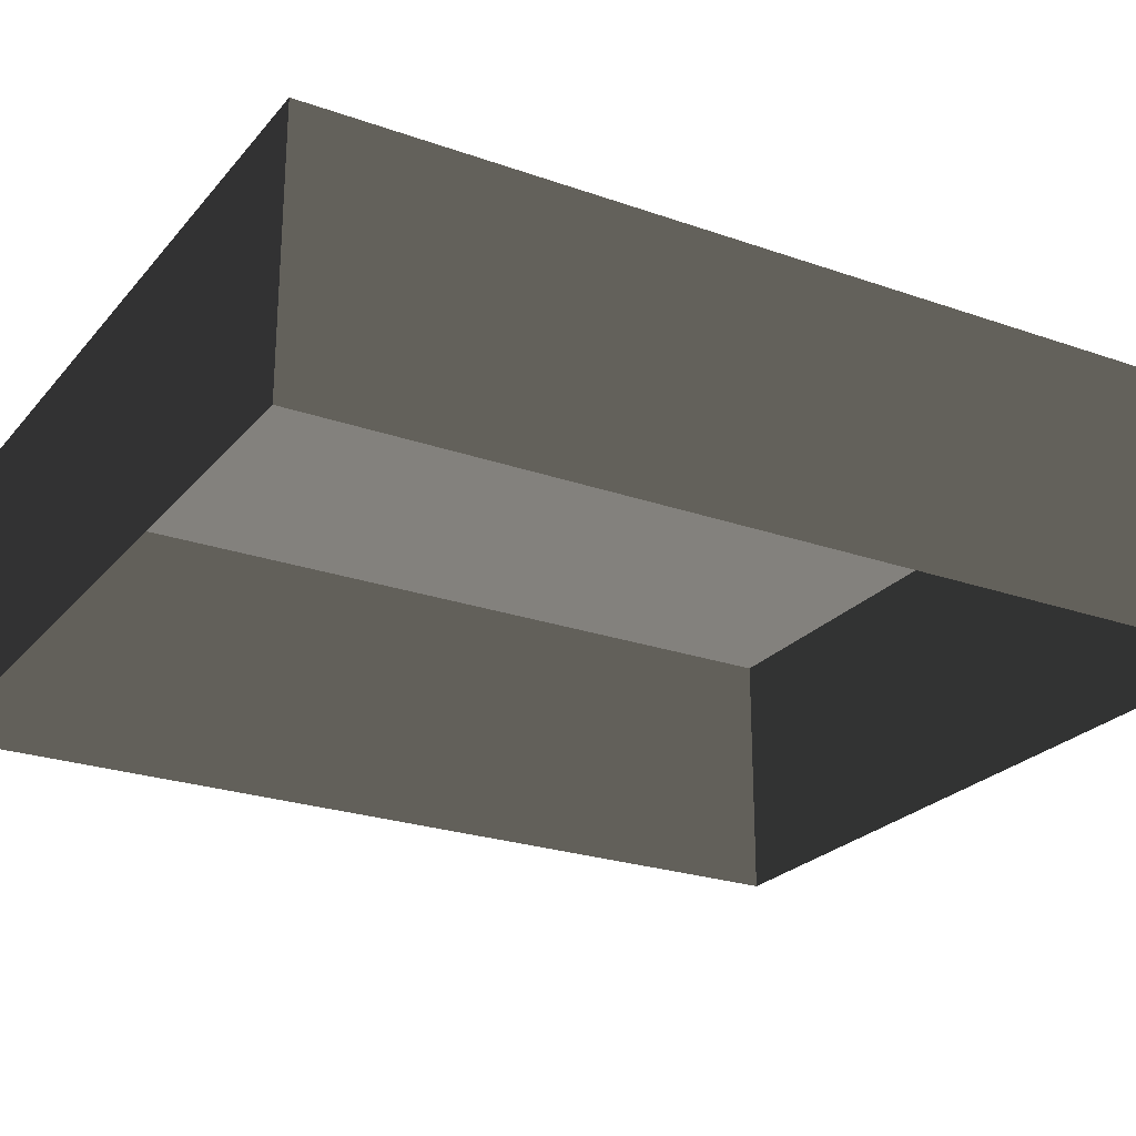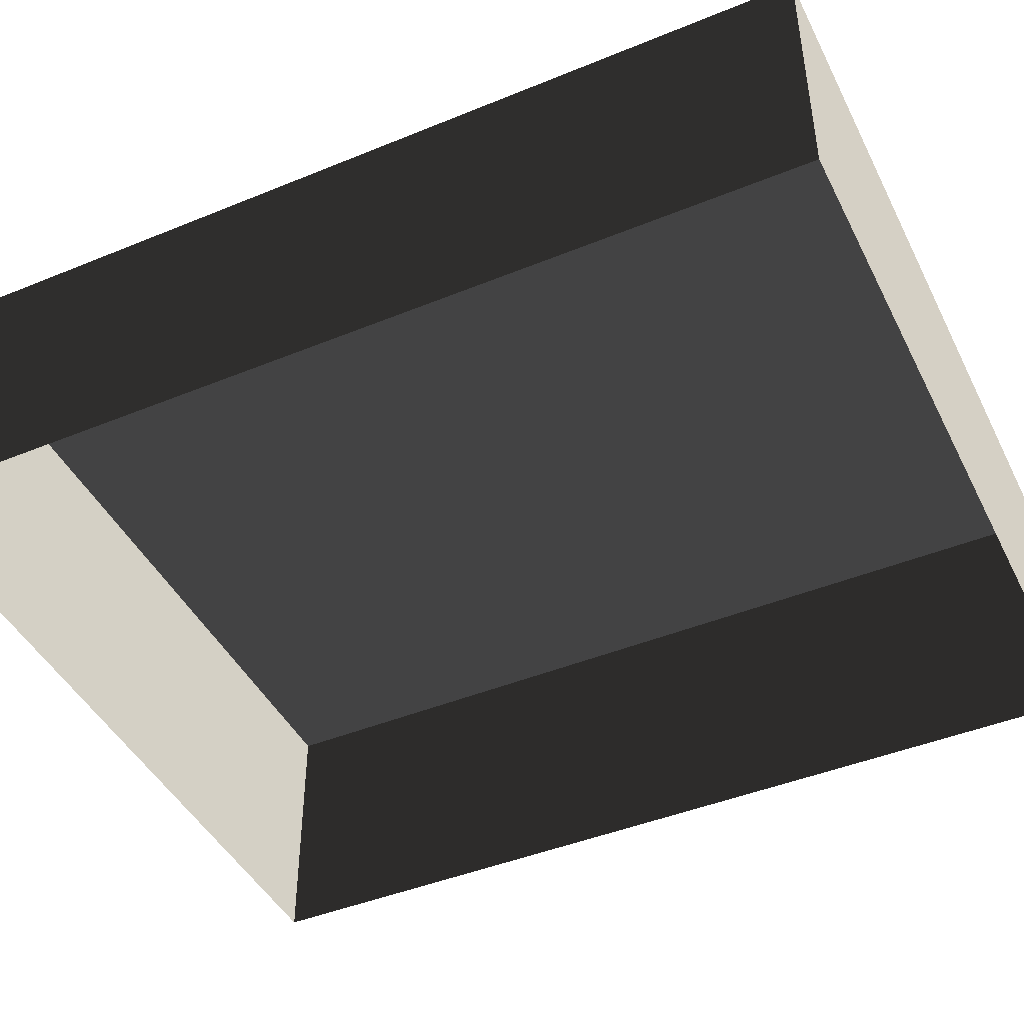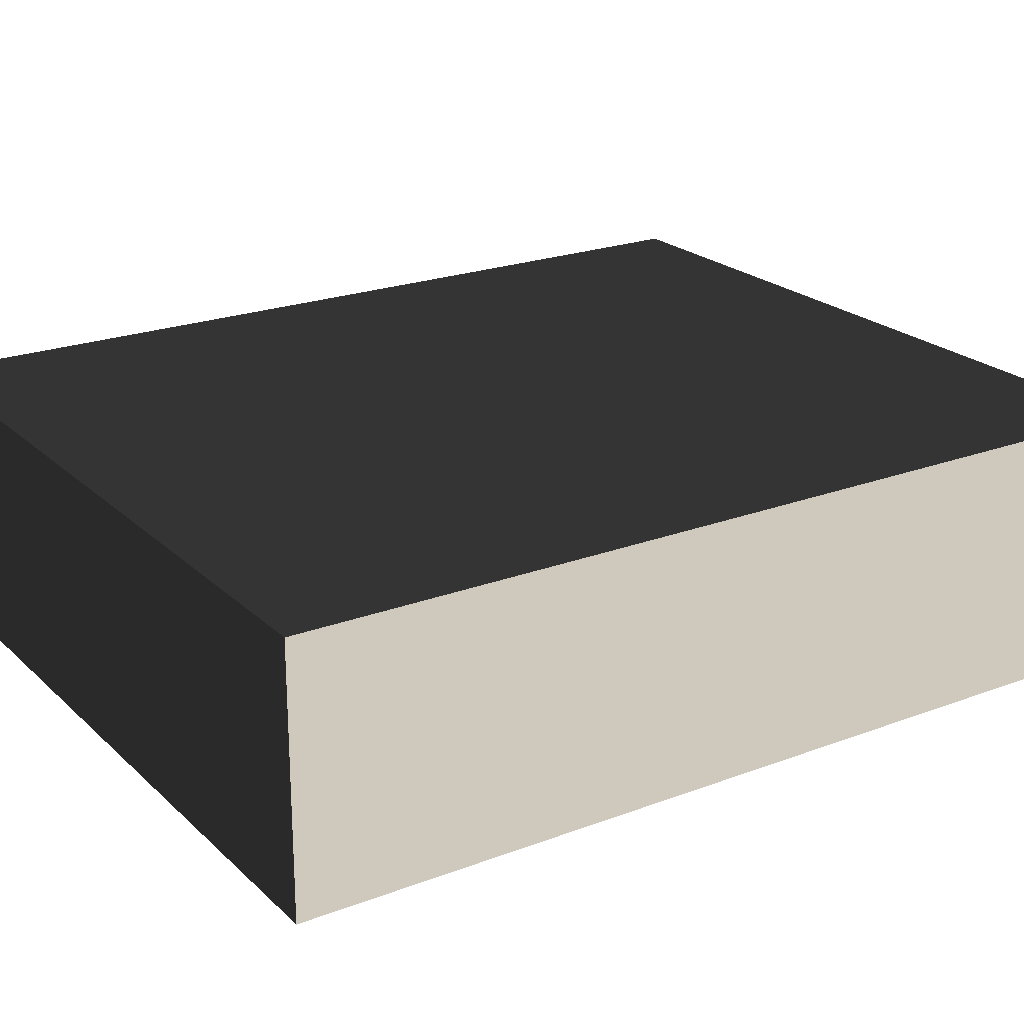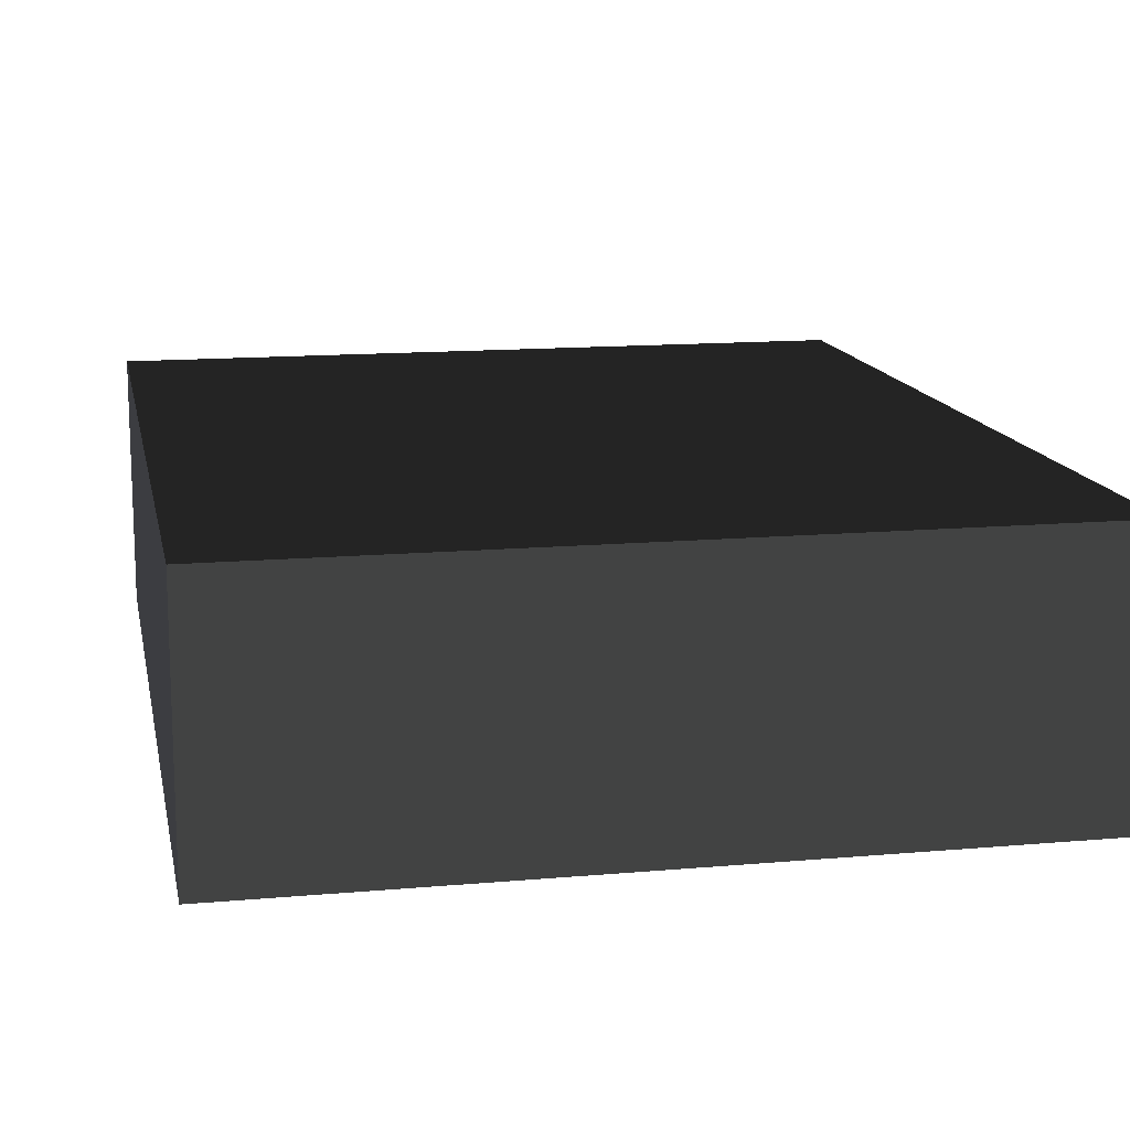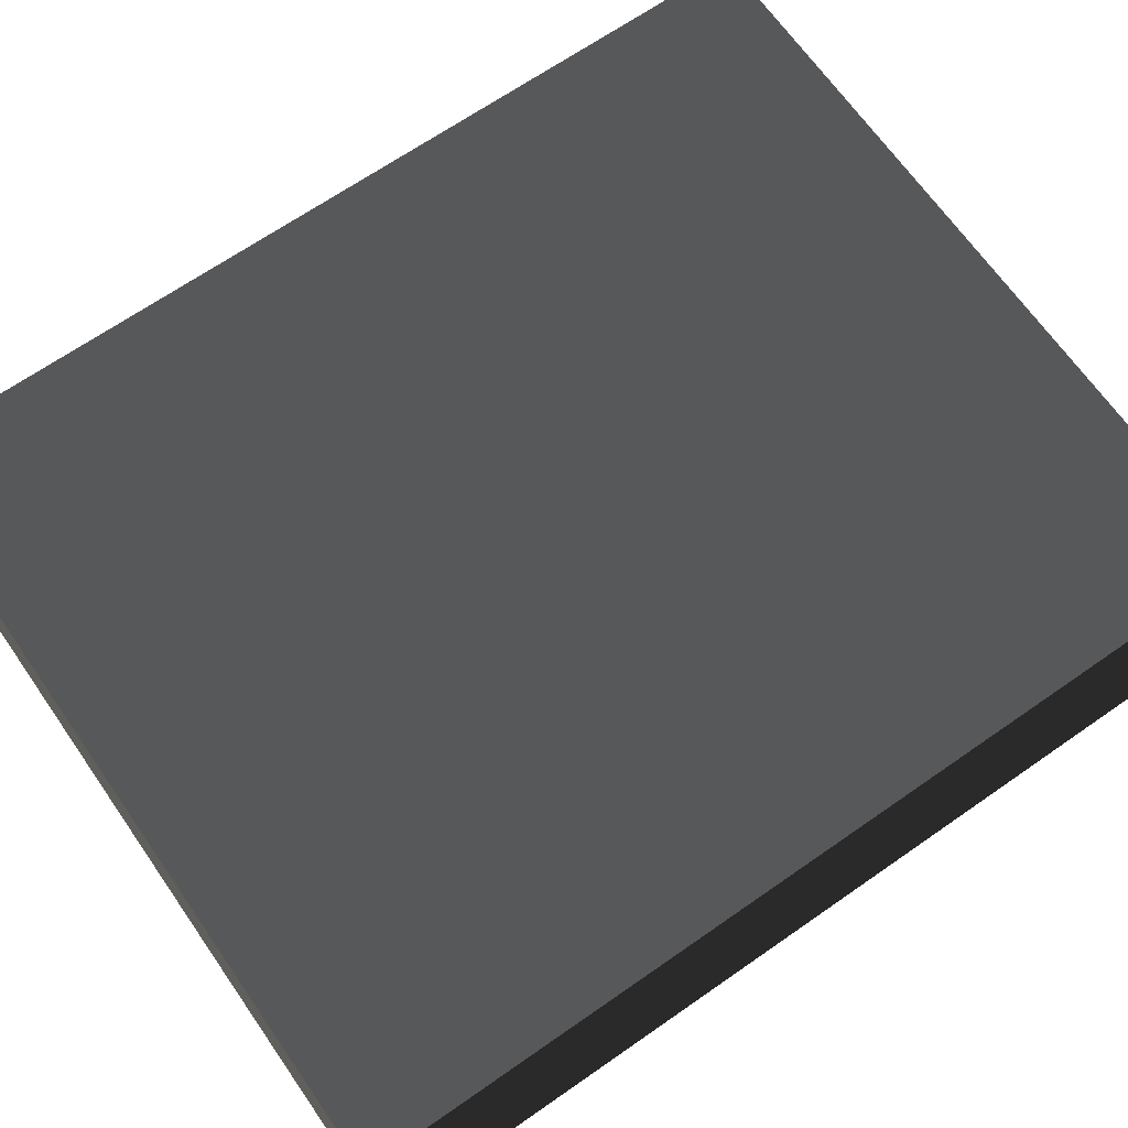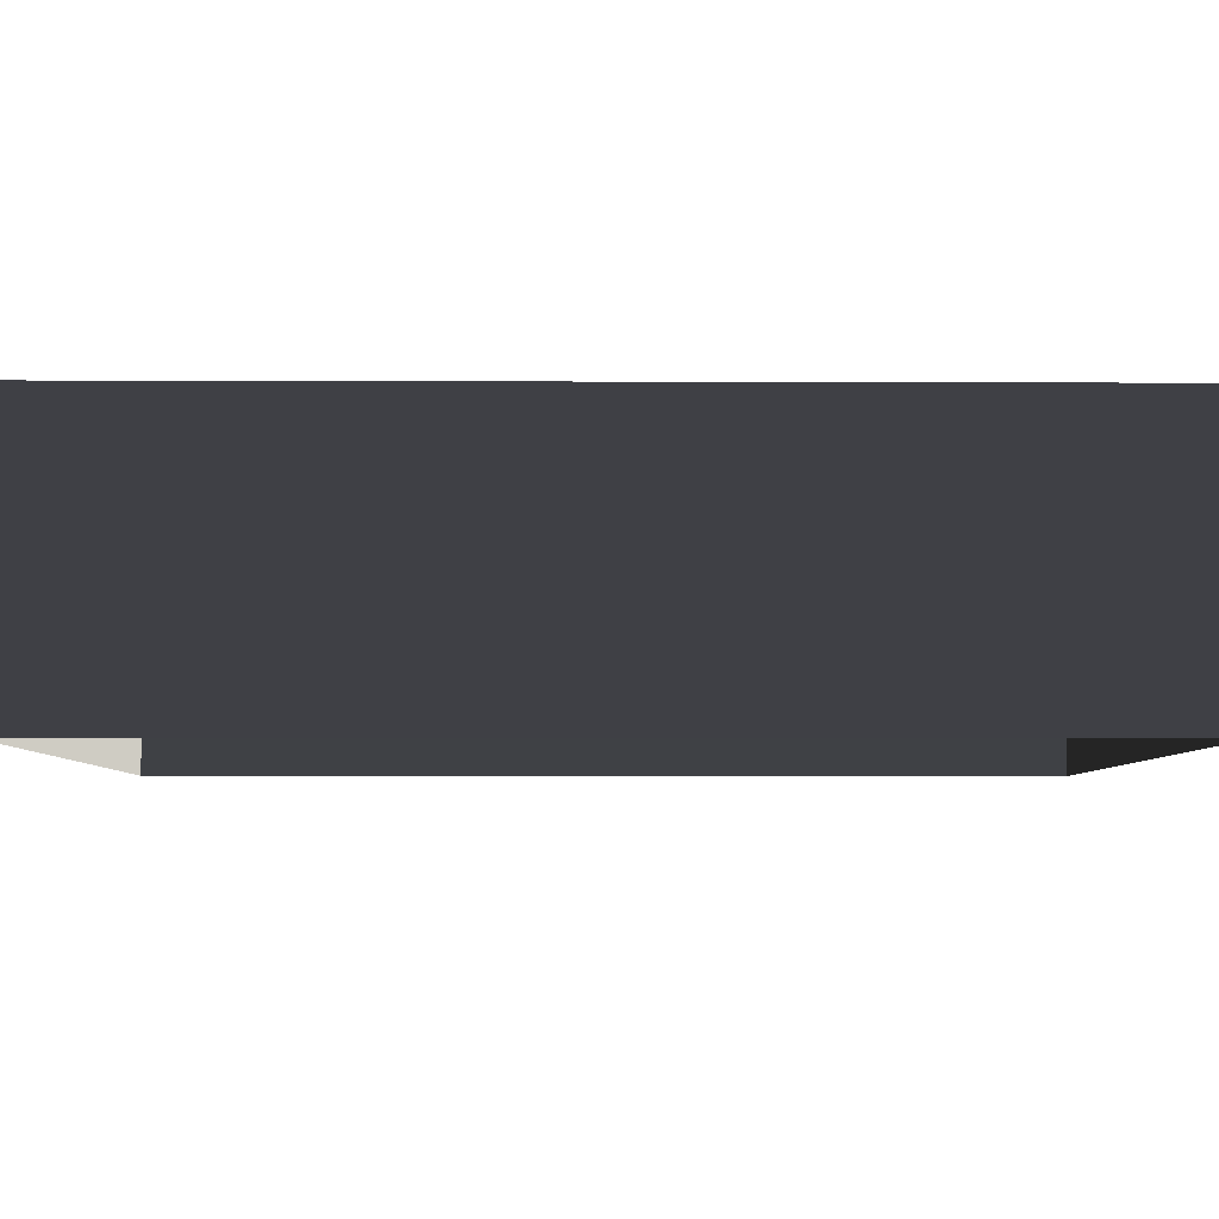
<metadata>
{"format":"obj","ext":"obj","renderer":"f3d","projection":"perspective","resolution":1024,"background":"white","views":[{"elev":-24.5,"azim":-120.0,"up":"+Z"},{"elev":-44.5,"azim":-64.5,"up":"+Z"},{"elev":22.3,"azim":-123.2,"up":"+Z"},{"elev":13.8,"azim":168.8,"up":"+Z"},{"elev":67.5,"azim":55.1,"up":"+Z"},{"elev":-5.5,"azim":89.3,"up":"+Z"}]}
</metadata>
<code>
v 0.04195 0.04993 0.02823
v -0.04135 0.04993 0.02823
v 0.04195 -0.05042 0.02823
v -0.04135 -0.05042 0.02823
v 0.04195 -0.05042 -4.646e-07
v 0.04195 -0.05042 0.02823
v -0.04135 -0.05042 -4.646e-07
v -0.04135 -0.05042 0.02823
v -0.04135 -0.05042 0.02823
v -0.04135 0.04993 0.02823
v -0.04135 -0.05042 -4.646e-07
v -0.04135 0.04993 -4.766e-07
v -0.04135 0.04993 -4.766e-07
v -0.04135 0.04993 0.02823
v 0.04195 0.04993 -4.766e-07
v 0.04195 0.04993 0.02823
v 0.04195 0.04993 0.02823
v 0.04195 -0.05042 0.02823
v 0.04195 0.04993 -4.766e-07
v 0.04195 -0.05042 -4.646e-07
g Tree_Base_23471_186
f 1 3 2
f 2 3 4
f 5 7 6
f 6 7 8
f 9 11 10
f 10 11 12
f 13 15 14
f 14 15 16
f 17 19 18
f 18 19 20

</code>
